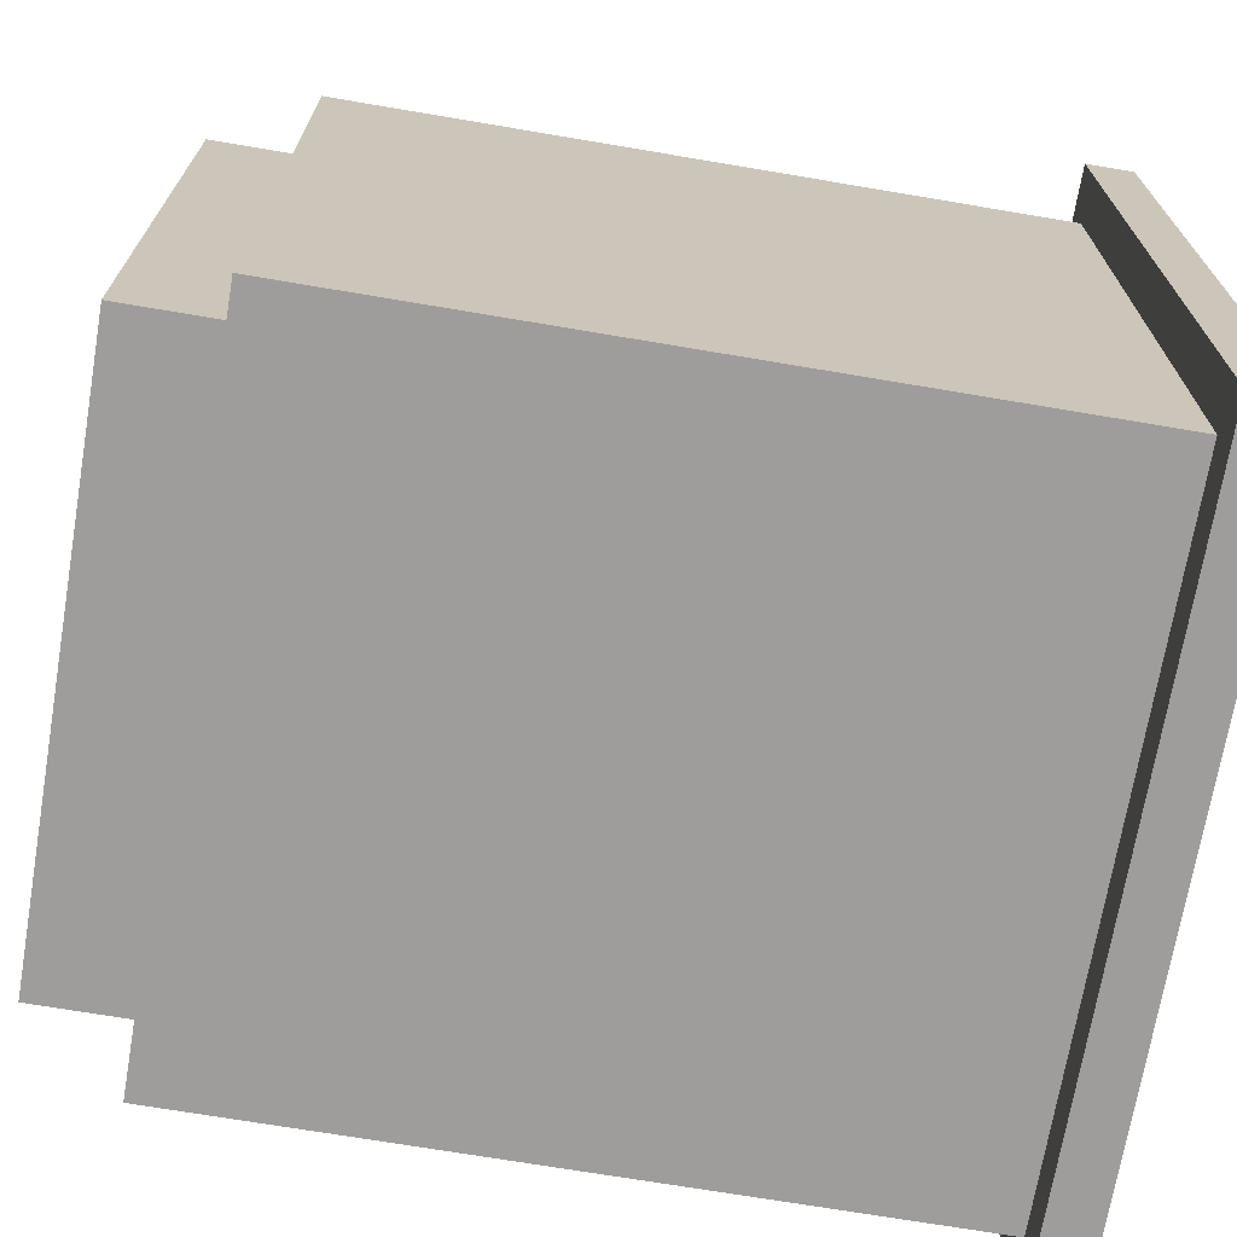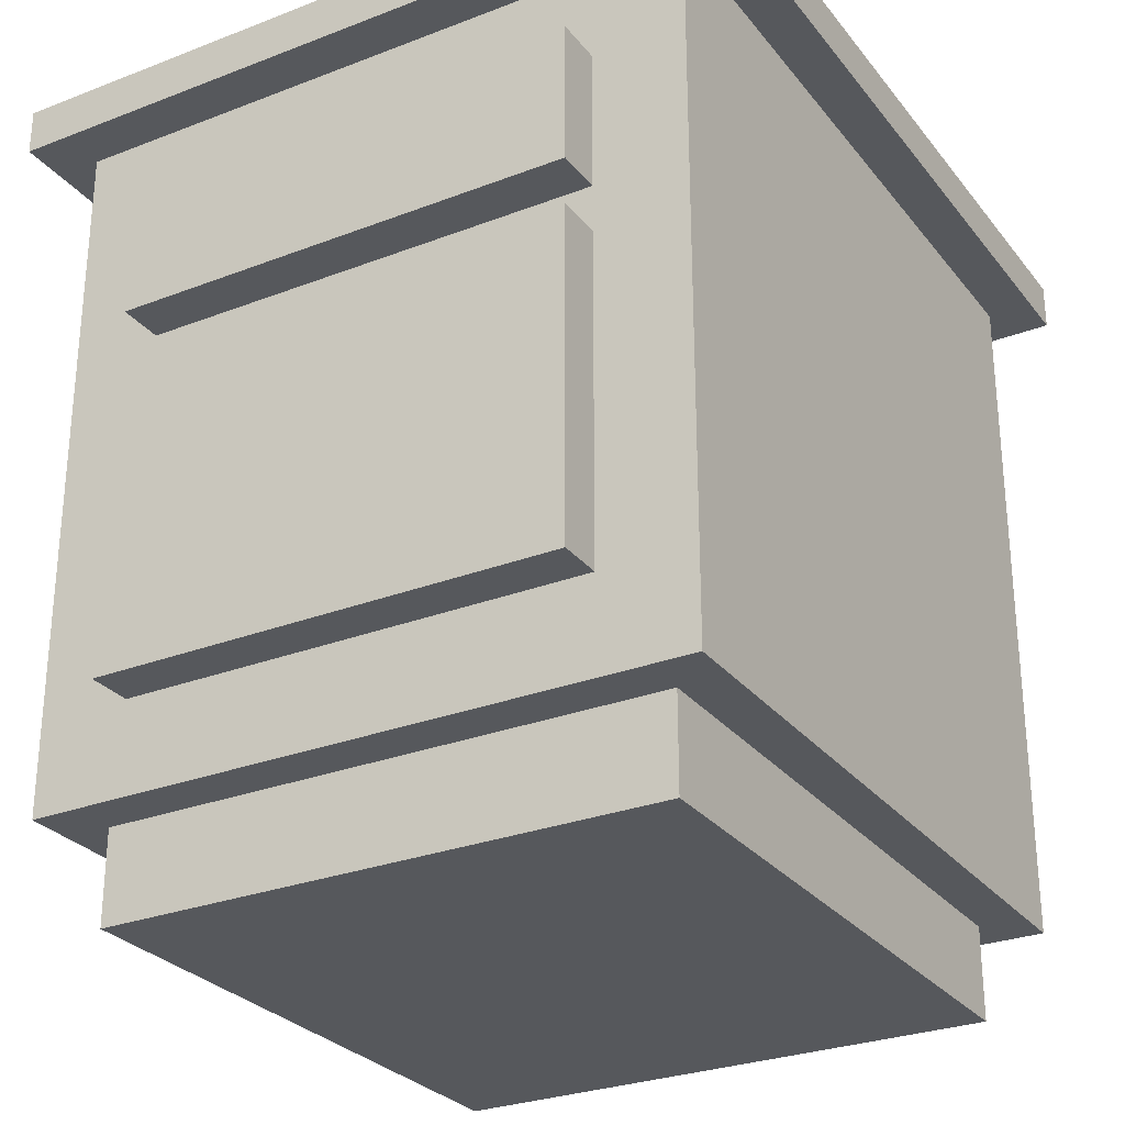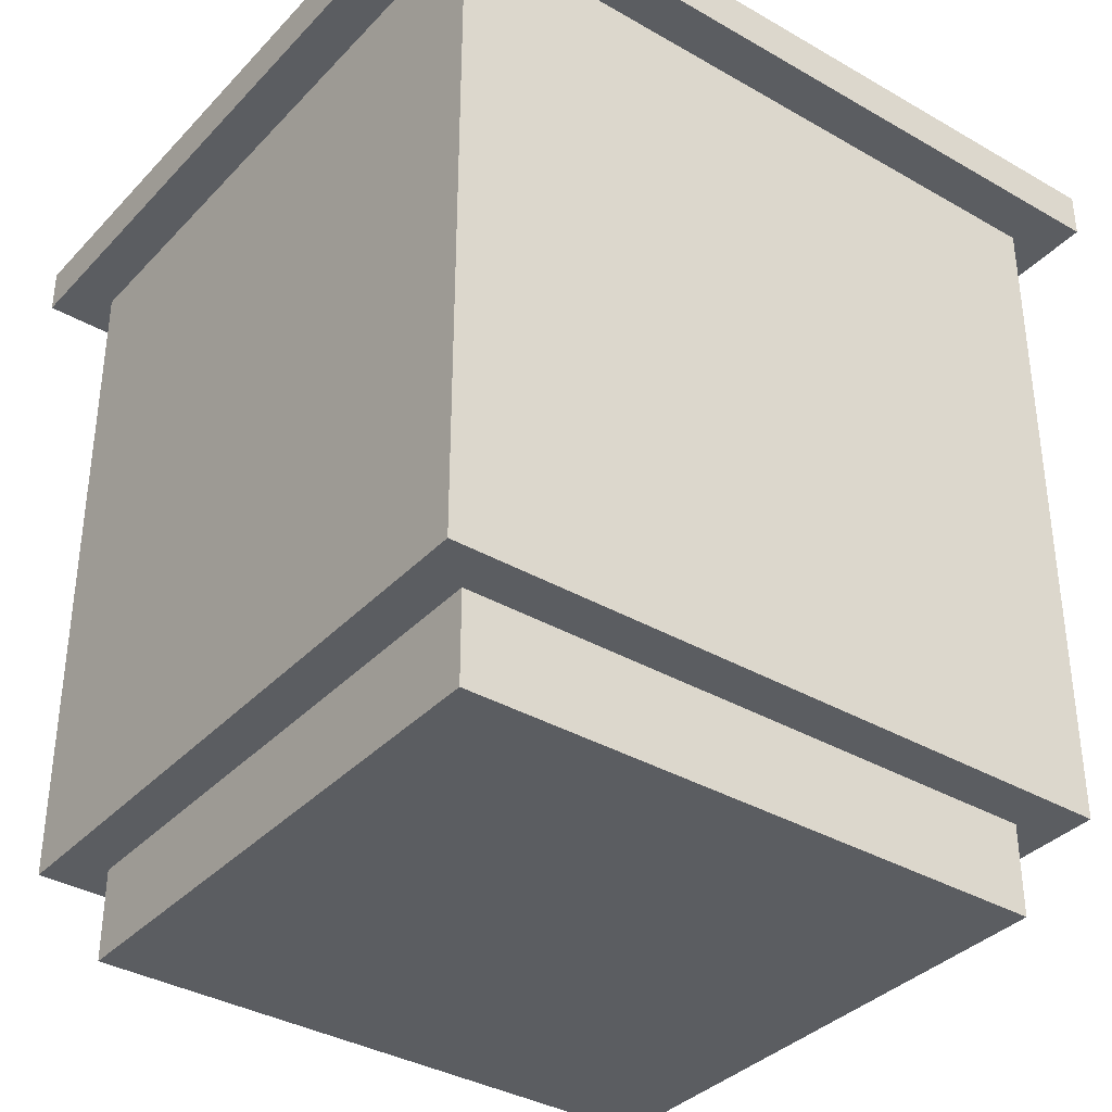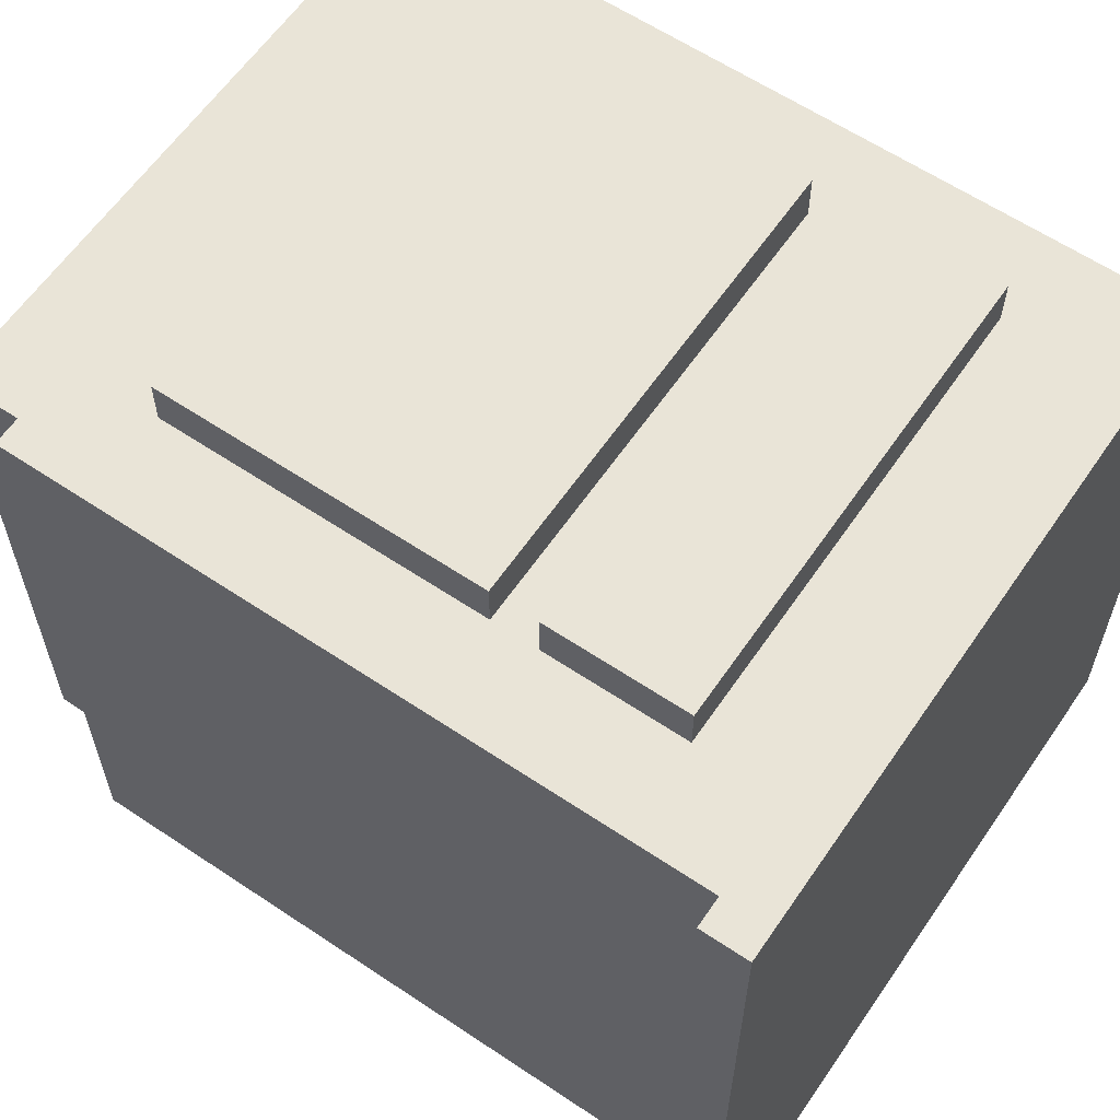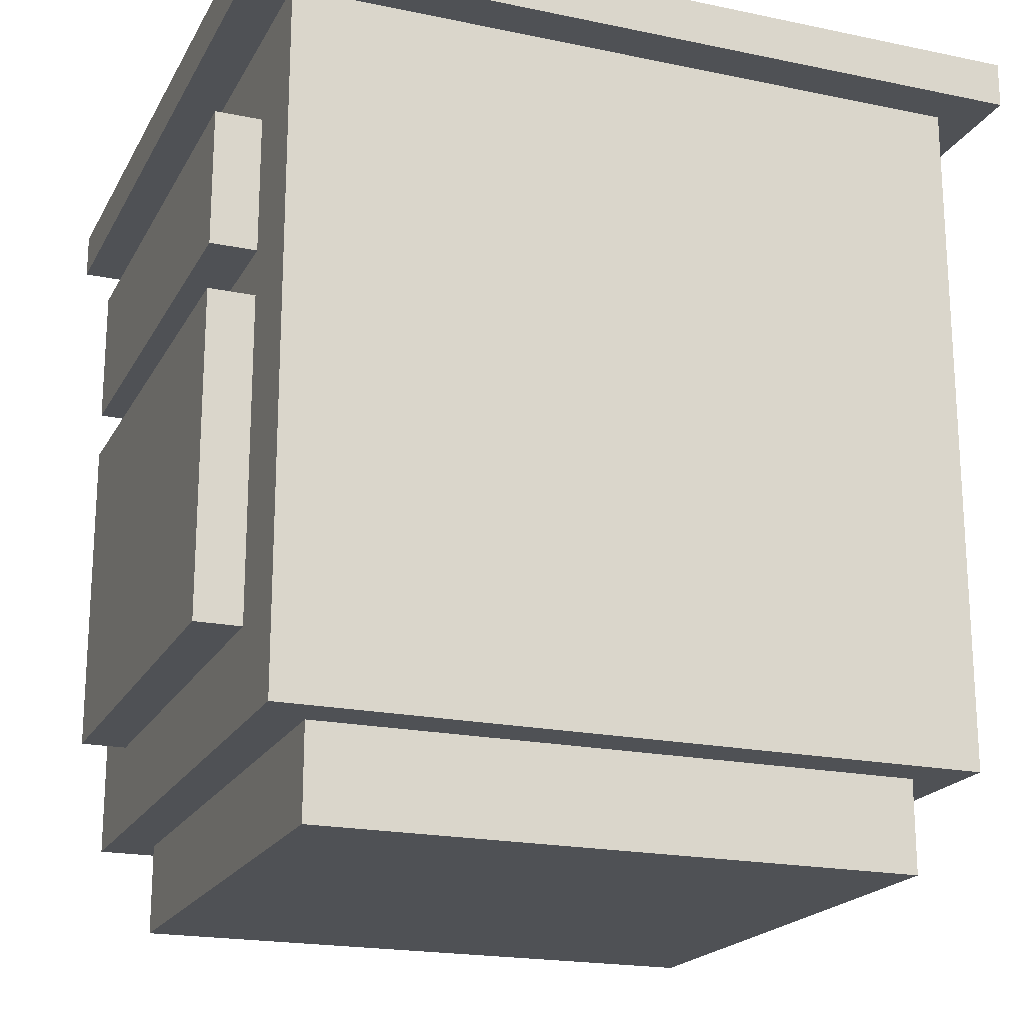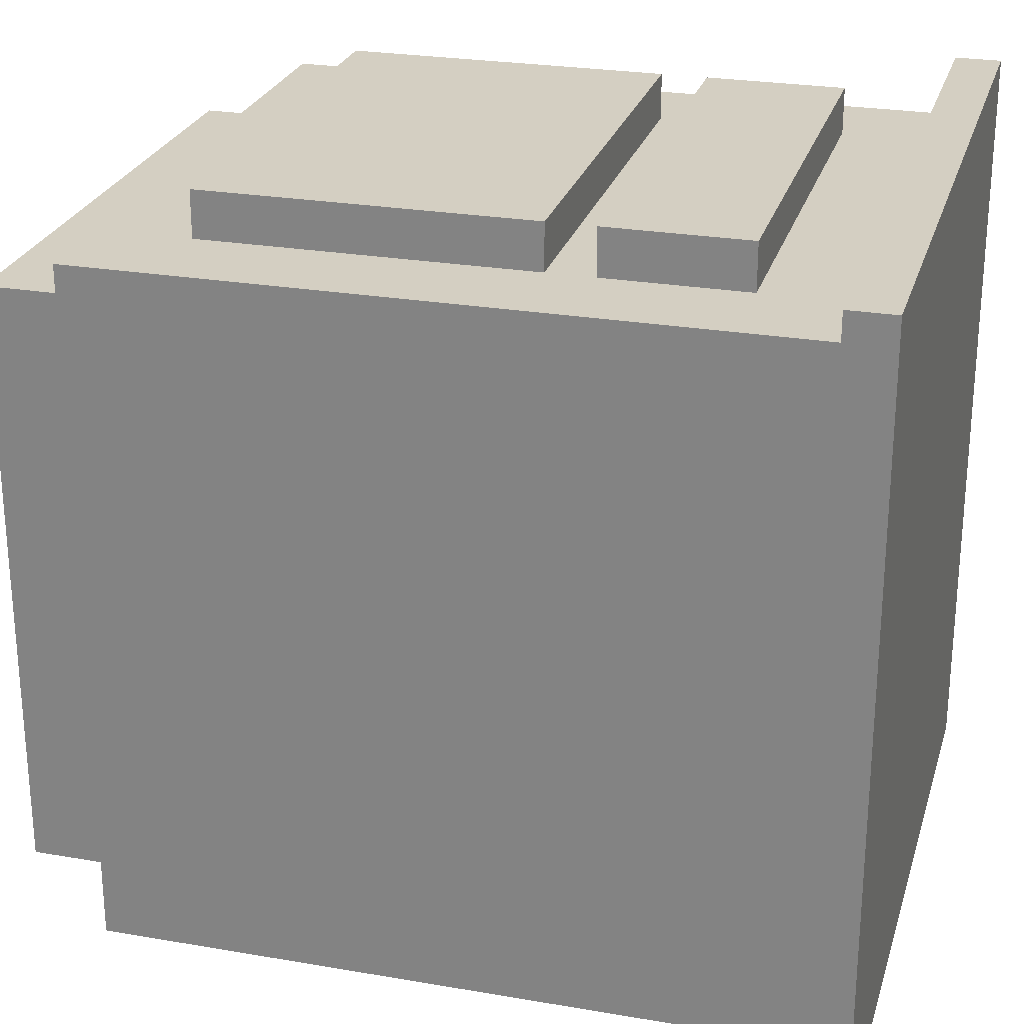
<metadata>
{"format":"obj","ext":"obj","renderer":"f3d","projection":"perspective","resolution":1024,"background":"white","views":[{"elev":-70.7,"azim":80.4,"up":"+Z"},{"elev":-28.2,"azim":30.2,"up":"+Y"},{"elev":-36.1,"azim":-127.0,"up":"+Y"},{"elev":61.2,"azim":124.3,"up":"+Z"},{"elev":-19.8,"azim":68.8,"up":"+Y"},{"elev":25.6,"azim":105.4,"up":"+Z"}]}
</metadata>
<code>
o nightstand-0
v -0.4 0.85 0.4
v -0.4 0.85 -0.45
v -0.4 0.9 0.4
v -0.4 0.9 -0.45
v -0.35 0.1 0.35
v -0.35 0.1 -0.4
v -0.35 0.85 0.35
v -0.35 0.85 -0.4
v -0.3 0 0.3
v -0.3 0 -0.35
v -0.3 0.1 0.3
v -0.3 0.1 -0.35
v -0.25 0.2 0.4
v -0.25 0.2 0.35
v -0.25 0.55 0.4
v -0.25 0.55 0.35
v -0.25 0.6 0.4
v -0.25 0.6 0.35
v -0.25 0.75 0.4
v -0.25 0.75 0.35
v 0.25 0.2 0.4
v 0.25 0.2 0.35
v 0.25 0.55 0.4
v 0.25 0.55 0.35
v 0.25 0.6 0.4
v 0.25 0.6 0.35
v 0.25 0.75 0.4
v 0.25 0.75 0.35
v 0.3 0 0.3
v 0.3 0 -0.35
v 0.3 0.1 0.3
v 0.3 0.1 -0.35
v 0.35 0.1 0.35
v 0.35 0.1 -0.4
v 0.35 0.85 0.35
v 0.35 0.85 -0.4
v 0.4 0.85 0.4
v 0.4 0.85 -0.45
v 0.4 0.9 0.4
v 0.4 0.9 -0.45
v -0.4 0.85 0.4
v -0.4 0.9 0.4
v -0.25 0.2 0.4
v -0.25 0.55 0.4
v -0.25 0.6 0.4
v -0.25 0.75 0.4
v 0.25 0.2 0.4
v 0.25 0.55 0.4
v 0.25 0.6 0.4
v 0.25 0.75 0.4
v 0.4 0.85 0.4
v 0.4 0.9 0.4
v -0.35 0.1 0.35
v -0.35 0.85 0.35
v -0.25 0.2 0.35
v -0.25 0.55 0.35
v -0.25 0.6 0.35
v -0.25 0.75 0.35
v 0.25 0.2 0.35
v 0.25 0.55 0.35
v 0.25 0.6 0.35
v 0.25 0.75 0.35
v 0.35 0.1 0.35
v 0.35 0.85 0.35
v -0.3 0 0.3
v -0.3 0.1 0.3
v 0.3 0 0.3
v 0.3 0.1 0.3
v -0.3 0 -0.35
v -0.3 0.1 -0.35
v 0.3 0 -0.35
v 0.3 0.1 -0.35
v -0.35 0.1 -0.4
v -0.35 0.85 -0.4
v 0.35 0.1 -0.4
v 0.35 0.85 -0.4
v -0.4 0.85 -0.45
v -0.4 0.9 -0.45
v 0.4 0.85 -0.45
v 0.4 0.9 -0.45
v -0.3 0 0.3
v 0.3 0 0.3
v -0.3 0 -0.35
v 0.3 0 -0.35
v -0.35 0.1 0.35
v 0.35 0.1 0.35
v -0.3 0.1 0.3
v 0.3 0.1 0.3
v -0.3 0.1 -0.35
v 0.3 0.1 -0.35
v -0.35 0.1 -0.4
v 0.35 0.1 -0.4
v -0.25 0.2 0.4
v 0.25 0.2 0.4
v -0.25 0.2 0.35
v 0.25 0.2 0.35
v -0.25 0.6 0.4
v 0.25 0.6 0.4
v -0.25 0.6 0.35
v 0.25 0.6 0.35
v -0.4 0.85 0.4
v 0.4 0.85 0.4
v -0.35 0.85 0.35
v 0.35 0.85 0.35
v -0.35 0.85 -0.4
v 0.35 0.85 -0.4
v -0.4 0.85 -0.45
v 0.4 0.85 -0.45
v -0.25 0.55 0.4
v 0.25 0.55 0.4
v -0.25 0.55 0.35
v 0.25 0.55 0.35
v -0.25 0.75 0.4
v 0.25 0.75 0.4
v -0.25 0.75 0.35
v 0.25 0.75 0.35
v -0.4 0.9 0.4
v 0.4 0.9 0.4
v -0.4 0.9 -0.45
v 0.4 0.9 -0.45
f 3 2 1
f 4 2 3
f 7 6 5
f 8 6 7
f 11 10 9
f 12 10 11
f 15 14 13
f 16 14 15
f 19 18 17
f 20 18 19
f 21 22 23
f 23 22 24
f 25 26 27
f 27 26 28
f 29 30 31
f 31 30 32
f 33 34 35
f 35 34 36
f 37 38 39
f 39 38 40
f 47 44 43
f 48 44 47
f 49 46 45
f 50 46 49
f 51 42 41
f 52 42 51
f 55 54 53
f 56 54 55
f 57 54 56
f 58 54 57
f 59 55 53
f 60 57 56
f 61 57 60
f 62 54 58
f 63 61 60
f 63 62 61
f 63 59 53
f 63 60 59
f 64 54 62
f 64 62 63
f 67 66 65
f 68 66 67
f 69 70 71
f 71 70 72
f 73 74 75
f 75 74 76
f 77 78 79
f 79 78 80
f 83 82 81
f 84 82 83
f 87 86 85
f 88 86 87
f 89 87 85
f 90 86 88
f 91 89 85
f 91 90 89
f 92 86 90
f 92 90 91
f 95 94 93
f 96 94 95
f 99 98 97
f 100 98 99
f 103 102 101
f 104 102 103
f 105 103 101
f 106 102 104
f 107 105 101
f 107 106 105
f 108 102 106
f 108 106 107
f 109 110 111
f 111 110 112
f 113 114 115
f 115 114 116
f 117 118 119
f 119 118 120

</code>
